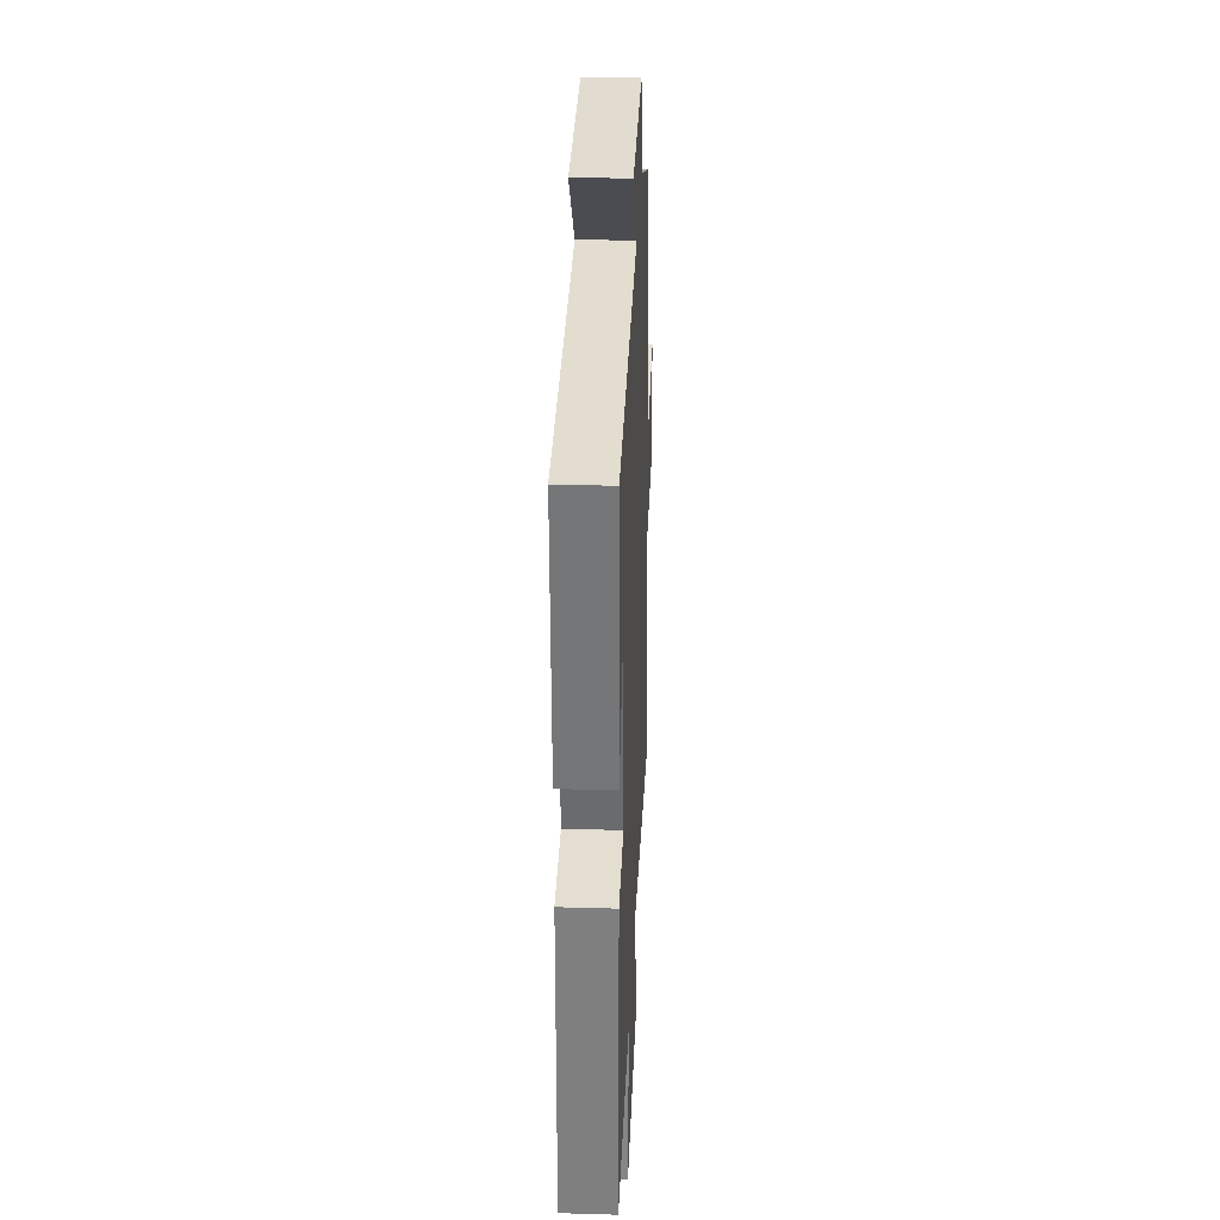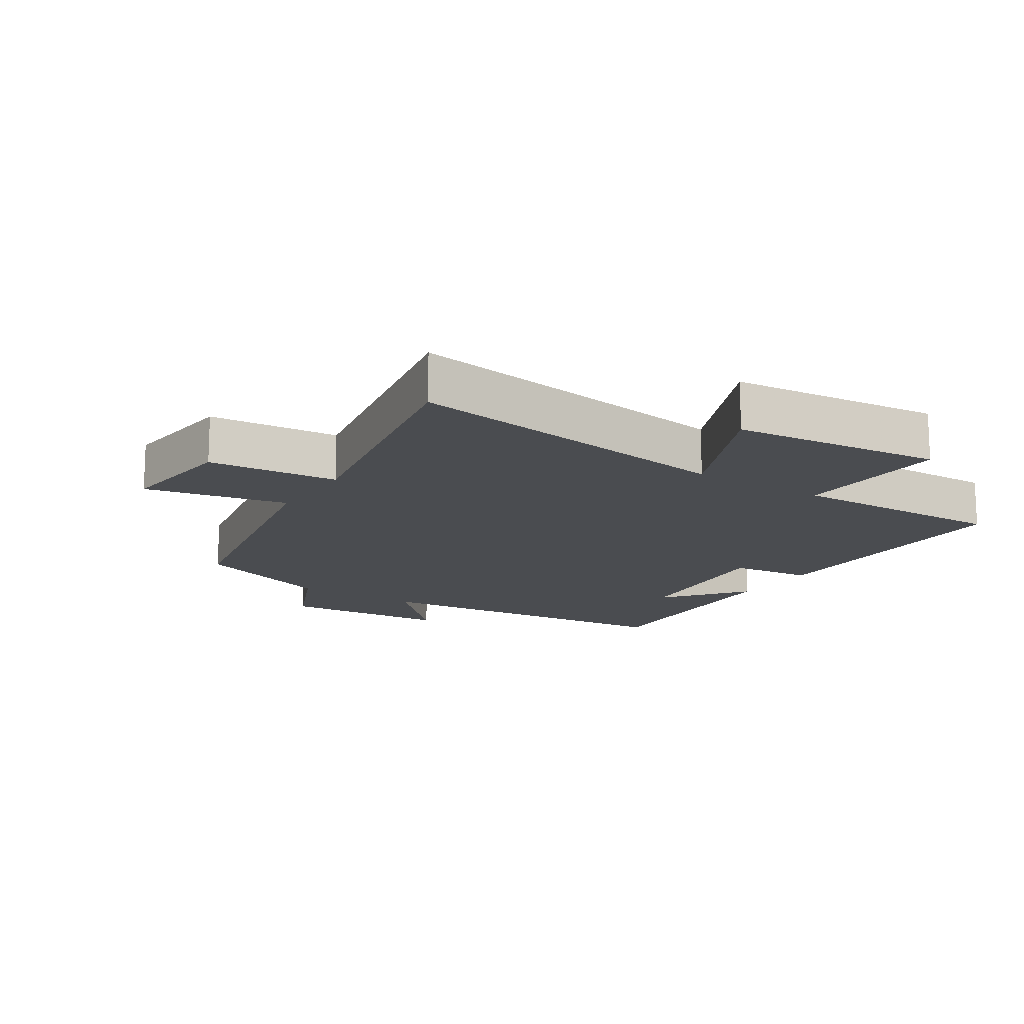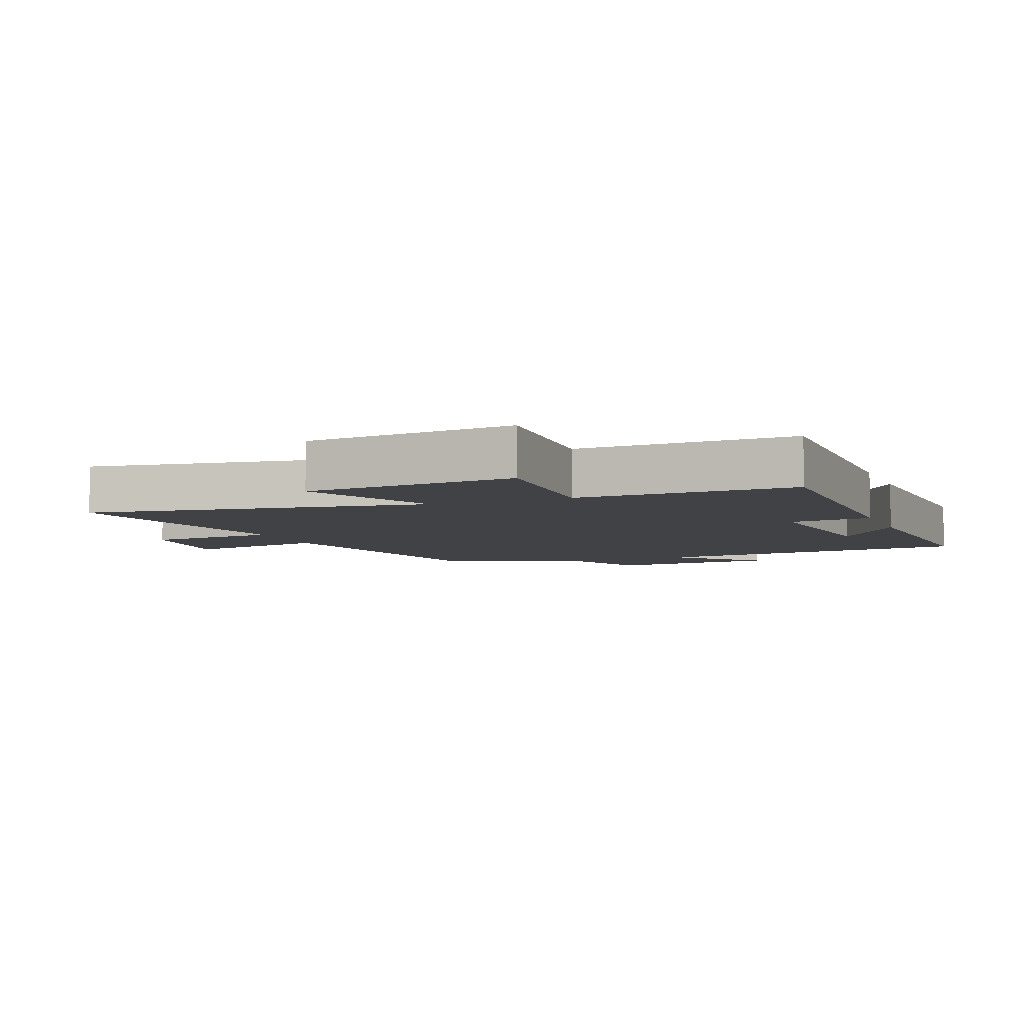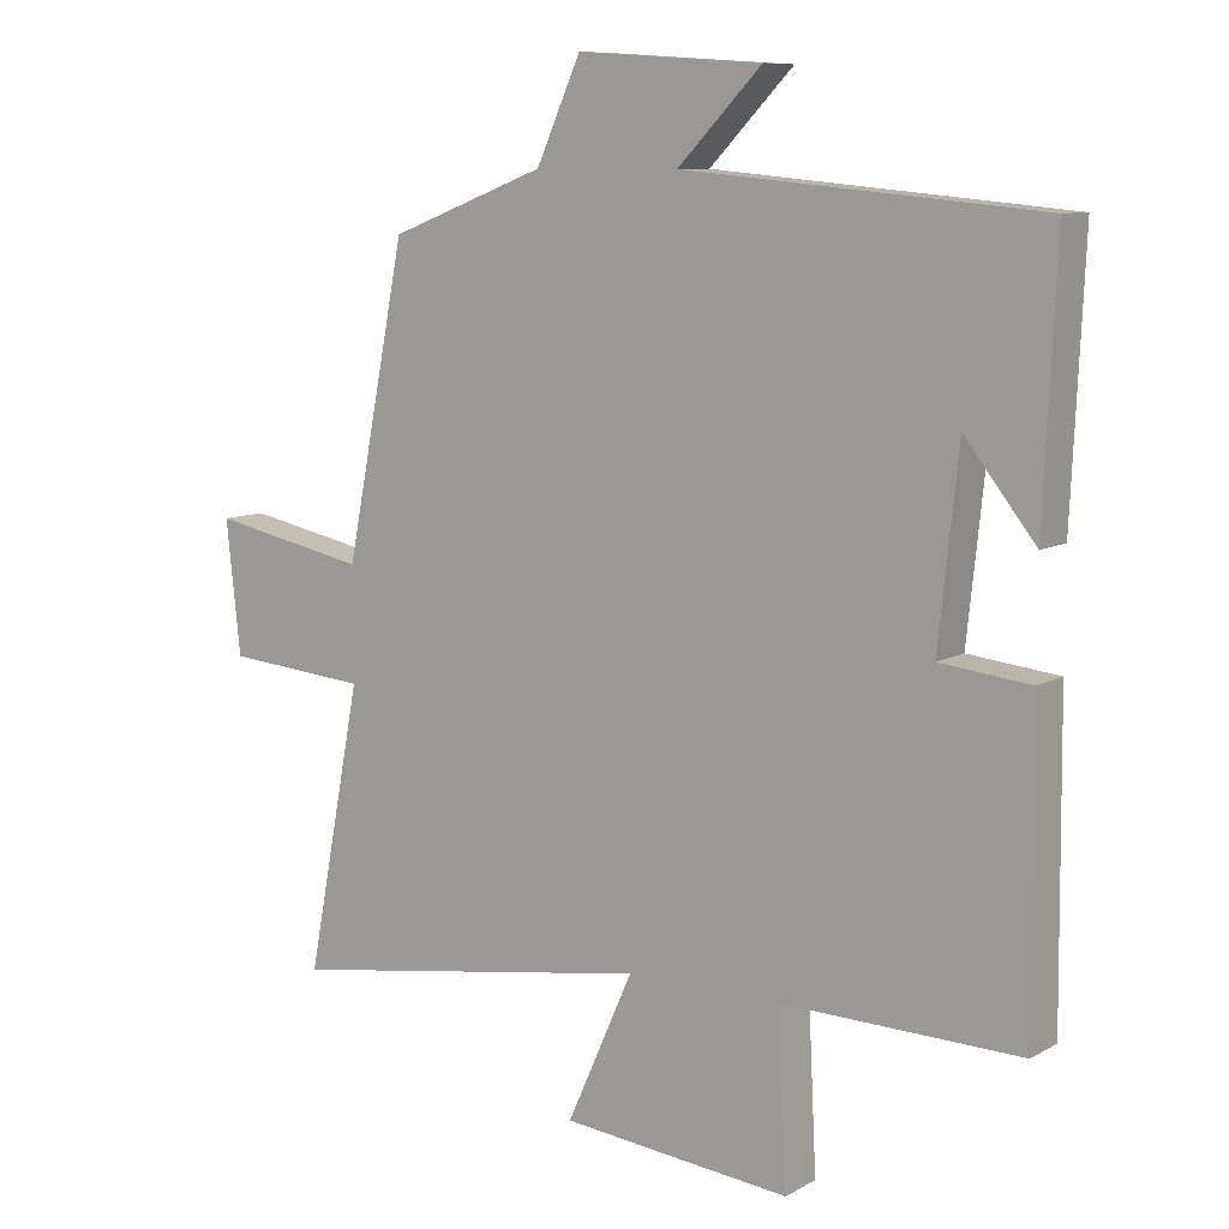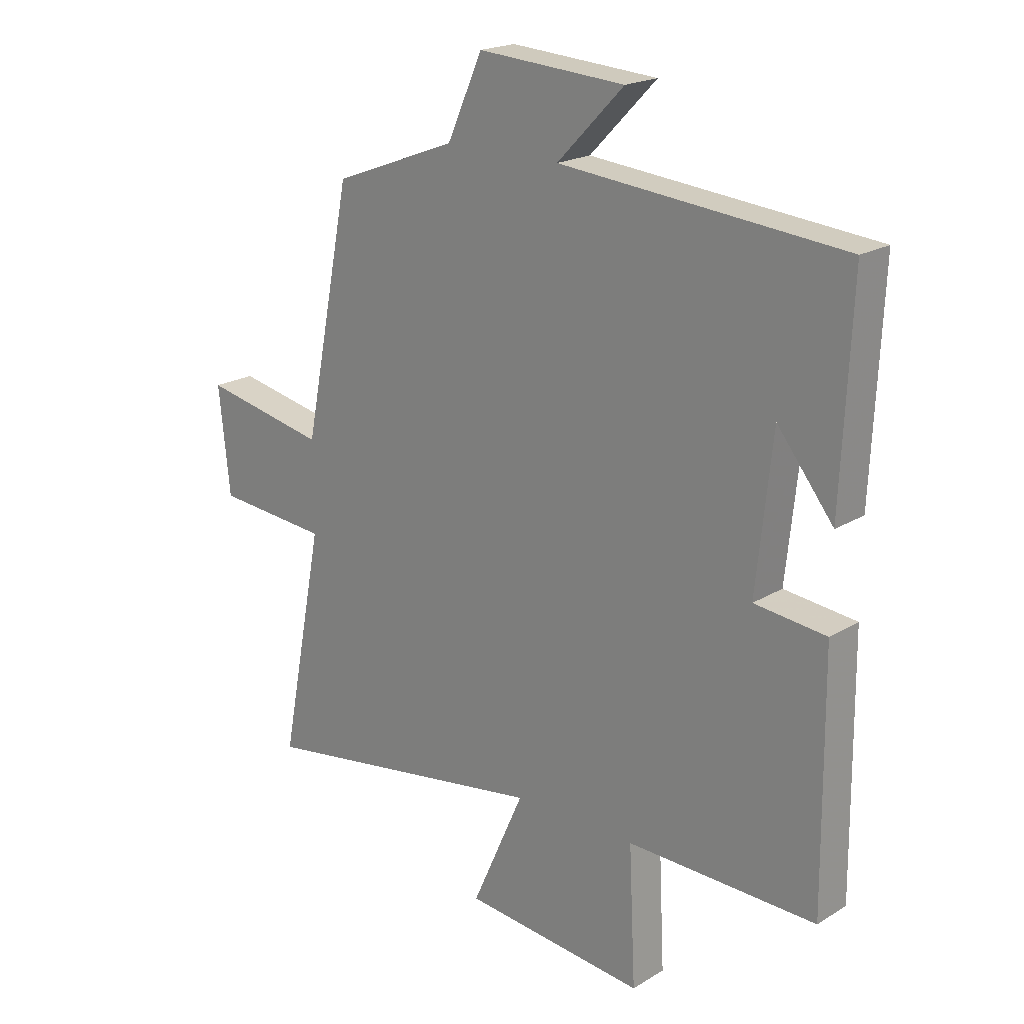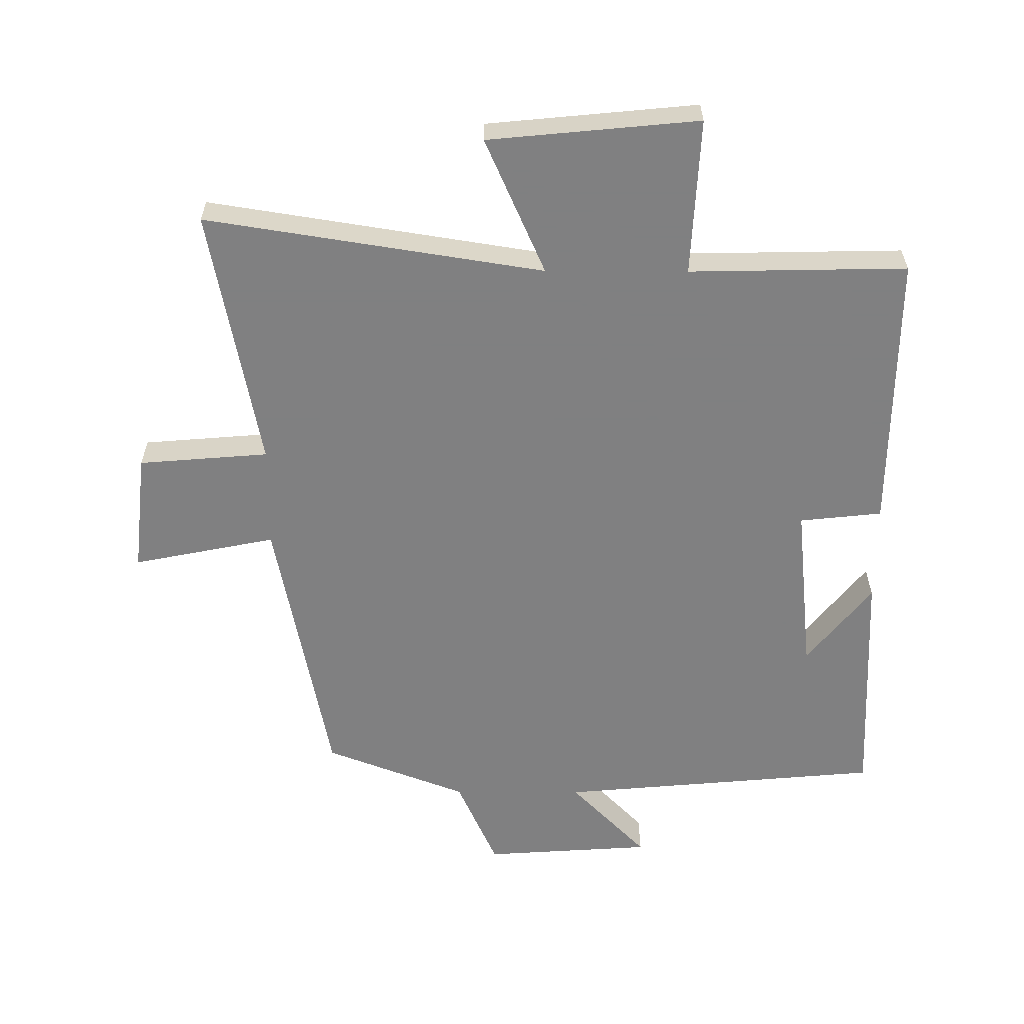
<metadata>
{"format":"obj","ext":"obj","renderer":"f3d","projection":"perspective","resolution":1024,"background":"white","views":[{"elev":30.4,"azim":-87.6,"up":"+Z"},{"elev":-14.9,"azim":147.2,"up":"+Y"},{"elev":-6.1,"azim":-158.4,"up":"+Y"},{"elev":9.2,"azim":-145.0,"up":"+Z"},{"elev":20.1,"azim":-137.9,"up":"+Z"},{"elev":-60.0,"azim":179.7,"up":"+Y"}]}
</metadata>
<code>
v 0.578 0.07 -0.582
v 0.054 0.07 -0.5
v 0.148 0.07 -0.711
v -0.178 0.07 -0.743
v -0.166 0.07 -0.5
v -0.504 0.07 -0.507
v -0.5 0.07 -0.072
v -0.372 0.07 -0.058
v -0.4 0.07 0.208
v -0.5 0.07 0.082
v -0.517 0.07 0.454
v -0.013 0.07 0.5
v -0.132 0.07 0.622
v 0.13 0.07 0.64
v 0.193 0.07 0.5
v 0.414 0.07 0.416
v 0.5 0.07 -0.017
v 0.722 0.07 0.028
v 0.702 0.07 -0.16
v 0.5 0.07 -0.177
v 0.578 0 -0.582
v 0.054 0 -0.5
v 0.148 0 -0.711
v -0.178 0 -0.743
v -0.166 0 -0.5
v -0.504 0 -0.507
v -0.5 0 -0.072
v -0.372 0 -0.058
v -0.4 0 0.208
v -0.5 0 0.082
v -0.517 0 0.454
v -0.013 0 0.5
v -0.132 0 0.622
v 0.13 0 0.64
v 0.193 0 0.5
v 0.414 0 0.416
v 0.5 0 -0.017
v 0.722 0 0.028
v 0.702 0 -0.16
v 0.5 0 -0.177
f 17 18 19 20
f 15 16 17 20
f 15 20 1 2
f 12 13 14 15
f 12 15 2
f 11 12 2
f 9 10 11
f 9 11 2 3
f 8 9 3
f 5 6 7 8
f 5 8 3
f 3 4 5
f 40 39 38 37
f 40 37 36 35
f 22 21 40 35
f 35 34 33 32
f 22 35 32
f 22 32 31
f 31 30 29
f 23 22 31 29
f 23 29 28
f 28 27 26 25
f 23 28 25
f 25 24 23
f 1 21 22 2
f 2 22 23 3
f 3 23 24 4
f 4 24 25 5
f 5 25 26 6
f 6 26 27 7
f 7 27 28 8
f 8 28 29 9
f 9 29 30 10
f 10 30 31 11
f 11 31 32 12
f 12 32 33 13
f 13 33 34 14
f 14 34 35 15
f 15 35 36 16
f 16 36 37 17
f 17 37 38 18
f 18 38 39 19
f 19 39 40 20
f 20 40 21 1

</code>
